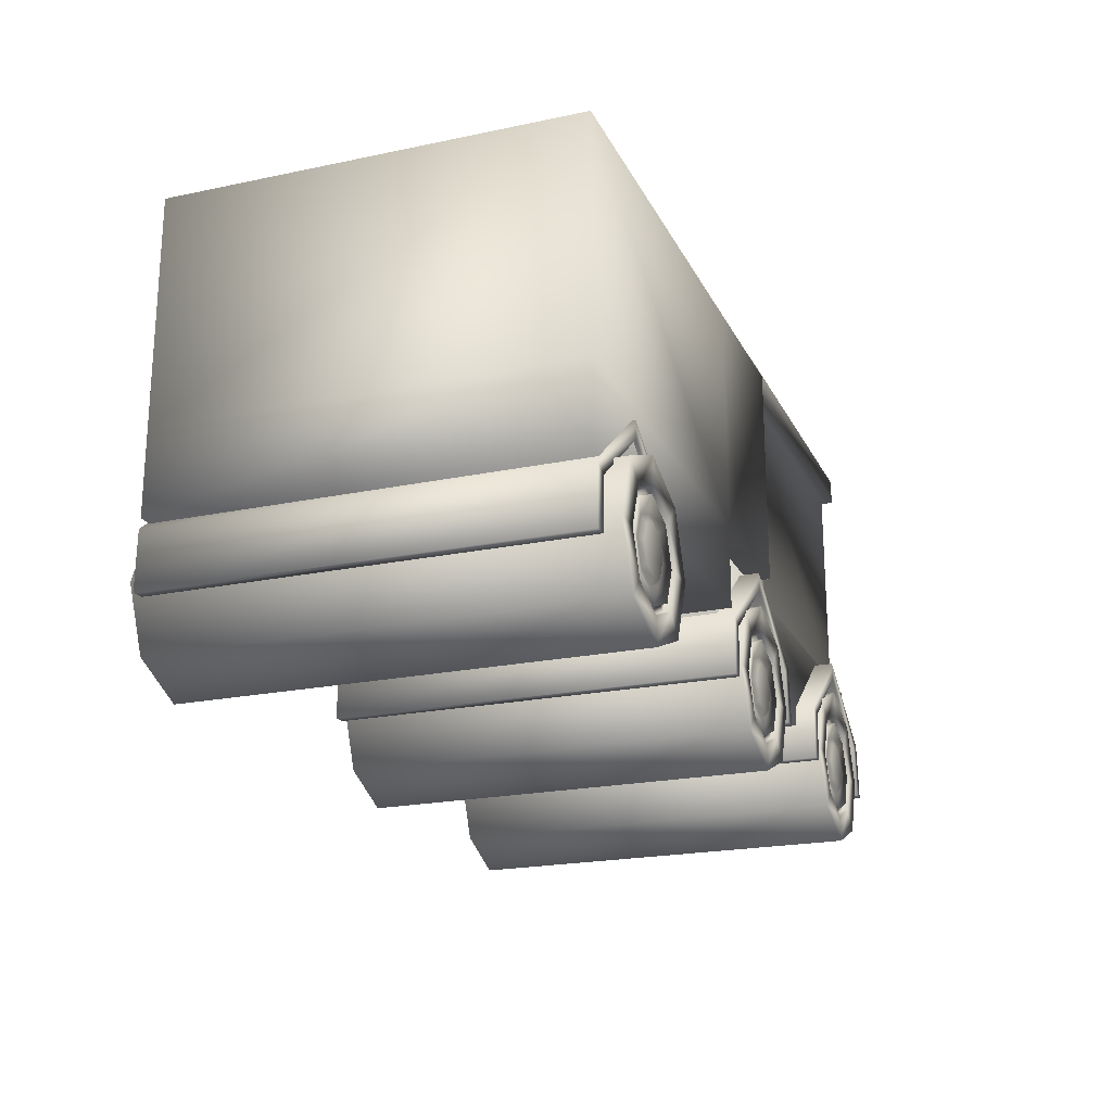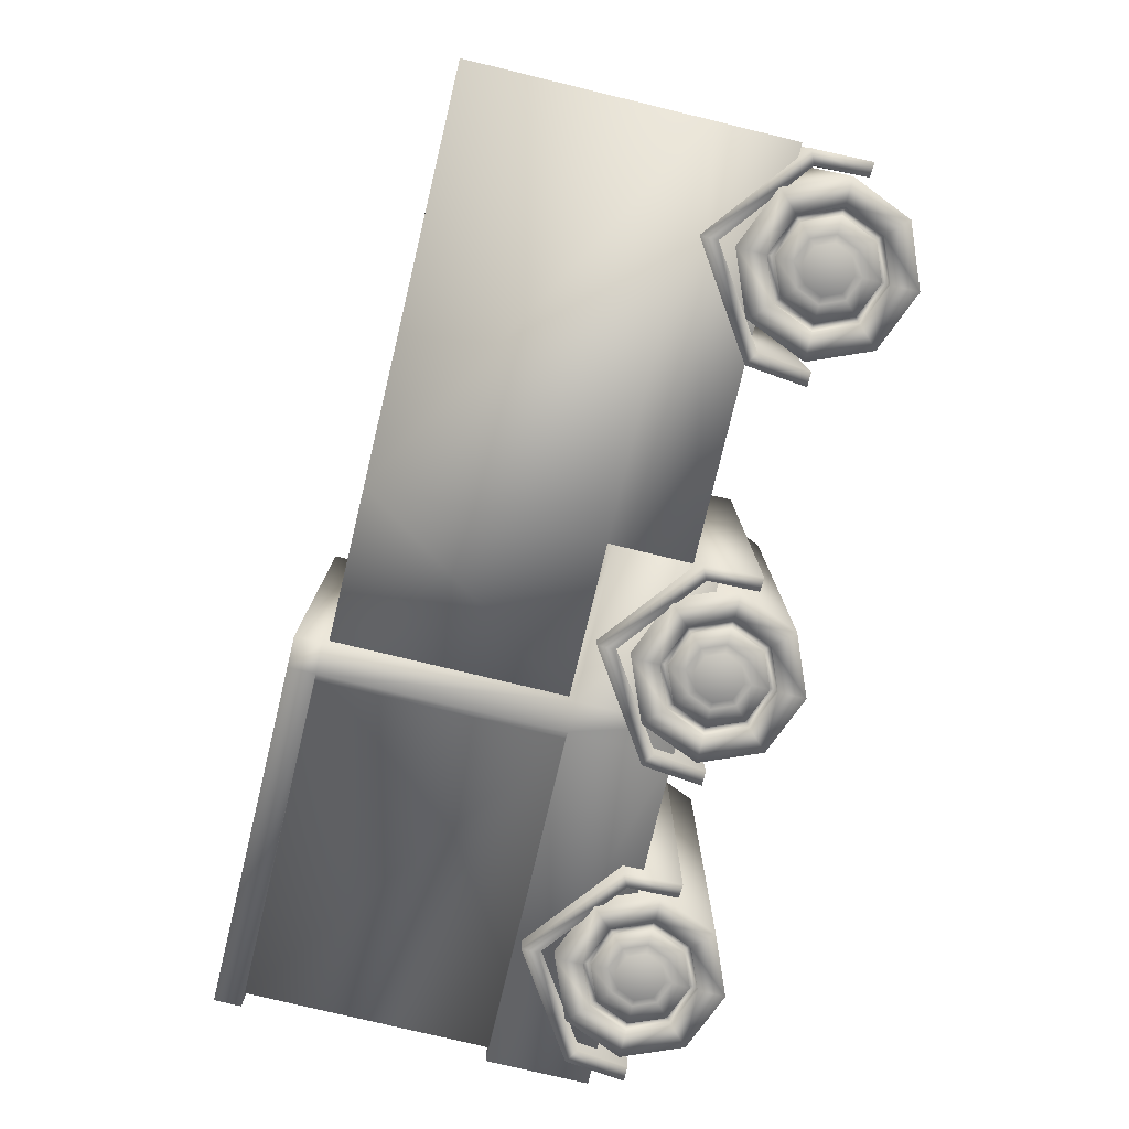
<metadata>
{"format":"obj","ext":"obj","renderer":"f3d","projection":"perspective","resolution":1024,"background":"white","views":[{"elev":-21.2,"azim":-69.5,"up":"+Y"},{"elev":-78.2,"azim":-103.5,"up":"+Z"}]}
</metadata>
<code>
o Cube_Cube.001
v 2.699 0.3583 0.961
v 2.699 2.6 0.961
v 0.4576 0.3583 0.961
v 0.4576 2.6 0.961
v 2.699 0.3583 -1.28
v 2.699 2.6 -1.28
v 0.4576 0.3583 -1.28
v 0.4576 2.6 -1.28
v 2.699 0.9742 0.961
v 2.699 2.436 0.961
v 0.4576 2.436 0.961
v 0.4576 0.9742 0.961
v 0.4576 2.436 -1.28
v 0.4576 0.9742 -1.28
v 2.699 2.436 -1.28
v 2.699 0.9742 -1.28
v 0.6416 0.3583 0.961
v 0.6416 2.6 0.961
v 0.6416 0.3583 -1.28
v 0.6416 2.6 -1.28
v 0.6416 0.9742 -1.28
v 0.6416 2.436 -1.28
v 0.6416 0.9742 0.961
v 0.6416 2.436 0.961
v 2.642 0.9742 0.8986
v 2.642 2.436 0.8986
v 2.642 2.436 -1.218
v 2.642 0.9742 -1.218
v 0.6988 0.9742 -1.218
v 0.6988 2.436 -1.218
v 0.6988 0.9742 0.8986
v 0.6988 2.436 0.8986
v -0.441 0.9742 0.961
v -0.441 0.3583 0.961
v -0.441 0.3583 -1.28
v -0.441 0.9742 -1.28
v 0.4101 1.022 1.062
v 0.4101 1.022 -1.381
v -0.4885 1.022 1.062
v -0.4885 1.022 -1.381
v 0.4101 2.397 1.062
v 0.4101 2.397 -1.381
v -0.4885 2.397 1.062
v -0.4885 2.397 -1.381
v -2.838 1.022 1.062
v -2.838 1.022 -1.381
v -2.838 2.397 1.062
v -2.838 2.397 -1.381
v -0.4885 0.5314 1.062
v -0.4885 0.5314 -1.381
v -2.838 0.5314 1.062
v -2.838 0.5314 -1.381
v 2.579 0.1743 -1.399
v 2.579 0.1743 1.079
v 1.341 0.4811 1.079
v 1.341 0.4811 -1.399
v 1.424 0.439 -1.399
v 1.418 0.1387 -1.399
v 1.418 0.1387 1.079
v 1.424 0.439 1.079
v 2.542 0.5318 1.079
v 2.542 0.5318 -1.399
v 1.923 0.9425 1.079
v 1.923 0.9425 -1.399
v 1.334 0.1333 1.079
v 1.334 0.1333 -1.399
v 2.492 0.1741 -1.399
v 2.492 0.1741 1.079
v 2.46 0.4828 1.079
v 2.46 0.4828 -1.399
v 1.926 0.8372 1.079
v 1.926 0.8372 -1.399
v 0.7381 0.1743 -1.399
v 0.7381 0.1743 1.079
v -0.4992 0.4811 1.079
v -0.4992 0.4811 -1.399
v -0.4168 0.439 -1.399
v -0.423 0.1387 -1.399
v -0.423 0.1387 1.079
v -0.4168 0.439 1.079
v 0.701 0.5318 1.079
v 0.701 0.5318 -1.399
v 0.08252 0.9425 1.079
v 0.08252 0.9425 -1.399
v -0.5065 0.1333 1.079
v -0.5065 0.1333 -1.399
v 0.6513 0.1741 -1.399
v 0.6513 0.1741 1.079
v 0.6193 0.4828 1.079
v 0.6193 0.4828 -1.399
v 0.08535 0.8372 1.079
v 0.08535 0.8372 -1.399
v -1.583 0.1743 -1.399
v -1.583 0.1743 1.079
v -2.821 0.4811 1.079
v -2.821 0.4811 -1.399
v -2.738 0.439 -1.399
v -2.745 0.1387 -1.399
v -2.745 0.1387 1.079
v -2.738 0.439 1.079
v -1.62 0.5318 1.079
v -1.62 0.5318 -1.399
v -2.239 0.9425 1.079
v -2.239 0.9425 -1.399
v -2.828 0.1333 1.079
v -2.828 0.1333 -1.399
v -1.67 0.1741 -1.399
v -1.67 0.1741 1.079
v -1.702 0.4828 1.079
v -1.702 0.4828 -1.399
v -2.236 0.8372 1.079
v -2.236 0.8372 -1.399
v 1.595 0.2351 1.08
v 1.595 0.2351 -1.399
v 1.695 -0.005784 1.08
v 1.695 -0.005784 -1.399
v 1.936 -0.1055 1.08
v 1.936 -0.1055 -1.399
v 2.176 -0.005784 1.08
v 2.176 -0.005784 -1.399
v 2.276 0.2351 1.08
v 2.276 0.2351 -1.399
v 2.176 0.4759 1.08
v 2.176 0.4759 -1.399
v 1.936 0.5757 1.08
v 1.936 0.5757 -1.399
v 1.695 0.4759 1.08
v 1.695 0.4759 -1.399
v 1.43 0.2351 1.08
v 1.578 -0.1221 1.08
v 1.578 -0.1221 -1.399
v 1.43 0.2351 -1.399
v 1.936 -0.2701 1.08
v 1.936 -0.2701 -1.399
v 2.293 -0.1221 1.08
v 2.293 -0.1221 -1.399
v 2.441 0.2351 1.08
v 2.441 0.2351 -1.399
v 2.293 0.5922 1.08
v 2.293 0.5922 -1.399
v 1.936 0.7402 1.08
v 1.936 0.7402 -1.399
v 1.578 0.5922 1.08
v 1.578 0.5922 -1.399
v 1.64 0.2351 1.042
v 1.727 0.02641 1.042
v 1.727 0.02641 -1.361
v 1.64 0.2351 -1.361
v 1.936 -0.06001 1.042
v 1.936 -0.06001 -1.361
v 2.144 0.02641 1.042
v 2.144 0.02641 -1.361
v 2.231 0.2351 1.042
v 2.231 0.2351 -1.361
v 2.144 0.4437 1.042
v 2.144 0.4437 -1.361
v 1.936 0.5301 1.042
v 1.936 0.5301 -1.361
v 1.727 0.4437 1.042
v 1.727 0.4437 -1.361
v 1.595 0.2351 1.042
v 1.695 -0.005784 1.042
v 1.695 -0.005784 -1.361
v 1.595 0.2351 -1.361
v 1.936 -0.1055 1.042
v 1.936 -0.1055 -1.361
v 2.176 -0.005784 1.042
v 2.176 -0.005784 -1.361
v 2.276 0.2351 1.042
v 2.276 0.2351 -1.361
v 2.176 0.4759 1.042
v 2.176 0.4759 -1.361
v 1.936 0.5757 1.042
v 1.936 0.5757 -1.361
v 1.695 0.4759 1.042
v 1.695 0.4759 -1.361
v 1.789 0.2351 1.074
v 1.832 0.1312 1.074
v 1.832 0.1312 -1.394
v 1.789 0.2351 -1.394
v 1.936 0.08812 1.074
v 1.936 0.08812 -1.394
v 2.039 0.1312 1.074
v 2.039 0.1312 -1.394
v 2.082 0.2351 1.074
v 2.082 0.2351 -1.394
v 2.039 0.339 1.074
v 2.039 0.339 -1.394
v 1.936 0.382 1.074
v 1.936 0.382 -1.394
v 1.832 0.339 1.074
v 1.832 0.339 -1.394
v 1.64 0.2351 1.074
v 1.727 0.02641 1.074
v 1.727 0.02641 -1.393
v 1.64 0.2351 -1.393
v 1.936 -0.06001 1.074
v 1.936 -0.06001 -1.393
v 2.144 0.02641 1.074
v 2.144 0.02641 -1.393
v 2.231 0.2351 1.074
v 2.231 0.2351 -1.393
v 2.144 0.4437 1.074
v 2.144 0.4437 -1.393
v 1.936 0.5301 1.074
v 1.936 0.5301 -1.393
v 1.727 0.4437 1.074
v 1.727 0.4437 -1.393
v 1.744 0.2351 1.052
v 1.8 0.09931 1.052
v 1.8 0.09931 -1.372
v 1.744 0.2351 -1.372
v 1.936 0.04308 1.052
v 1.936 0.04308 -1.372
v 2.071 0.09931 1.052
v 2.071 0.09931 -1.372
v 2.128 0.2351 1.052
v 2.128 0.2351 -1.372
v 2.071 0.3708 1.052
v 2.071 0.3708 -1.372
v 1.936 0.427 1.052
v 1.936 0.427 -1.372
v 1.8 0.3708 1.052
v 1.8 0.3708 -1.372
v -0.2318 0.2351 1.08
v -0.2318 0.2351 -1.399
v -0.132 -0.005784 1.08
v -0.132 -0.005784 -1.399
v 0.1088 -0.1055 1.08
v 0.1088 -0.1055 -1.399
v 0.3497 -0.005784 1.08
v 0.3497 -0.005784 -1.399
v 0.4494 0.2351 1.08
v 0.4494 0.2351 -1.399
v 0.3497 0.4759 1.08
v 0.3497 0.4759 -1.399
v 0.1088 0.5757 1.08
v 0.1088 0.5757 -1.399
v -0.132 0.4759 1.08
v -0.132 0.4759 -1.399
v -0.3963 0.2351 1.08
v -0.2484 -0.1221 1.08
v -0.2484 -0.1221 -1.399
v -0.3963 0.2351 -1.399
v 0.1088 -0.2701 1.08
v 0.1088 -0.2701 -1.399
v 0.466 -0.1221 1.08
v 0.466 -0.1221 -1.399
v 0.614 0.2351 1.08
v 0.614 0.2351 -1.399
v 0.466 0.5922 1.08
v 0.466 0.5922 -1.399
v 0.1088 0.7402 1.08
v 0.1088 0.7402 -1.399
v -0.2484 0.5922 1.08
v -0.2484 0.5922 -1.399
v -0.1862 0.2351 1.042
v -0.0998 0.02641 1.042
v -0.0998 0.02641 -1.361
v -0.1862 0.2351 -1.361
v 0.1088 -0.06001 1.042
v 0.1088 -0.06001 -1.361
v 0.3175 0.02641 1.042
v 0.3175 0.02641 -1.361
v 0.4039 0.2351 1.042
v 0.4039 0.2351 -1.361
v 0.3175 0.4437 1.042
v 0.3175 0.4437 -1.361
v 0.1088 0.5301 1.042
v 0.1088 0.5301 -1.361
v -0.0998 0.4437 1.042
v -0.0998 0.4437 -1.361
v -0.2318 0.2351 1.042
v -0.132 -0.005784 1.042
v -0.132 -0.005784 -1.361
v -0.2318 0.2351 -1.361
v 0.1088 -0.1055 1.042
v 0.1088 -0.1055 -1.361
v 0.3497 -0.005784 1.042
v 0.3497 -0.005784 -1.361
v 0.4494 0.2351 1.042
v 0.4494 0.2351 -1.361
v 0.3497 0.4759 1.042
v 0.3497 0.4759 -1.361
v 0.1088 0.5757 1.042
v 0.1088 0.5757 -1.361
v -0.132 0.4759 1.042
v -0.132 0.4759 -1.361
v -0.03809 0.2351 1.074
v 0.004943 0.1312 1.074
v 0.004943 0.1312 -1.394
v -0.03809 0.2351 -1.394
v 0.1088 0.08812 1.074
v 0.1088 0.08812 -1.394
v 0.2127 0.1312 1.074
v 0.2127 0.1312 -1.394
v 0.2558 0.2351 1.074
v 0.2558 0.2351 -1.394
v 0.2127 0.339 1.074
v 0.2127 0.339 -1.394
v 0.1088 0.382 1.074
v 0.1088 0.382 -1.394
v 0.004943 0.339 1.074
v 0.004943 0.339 -1.394
v -0.1862 0.2351 1.074
v -0.0998 0.02641 1.074
v -0.0998 0.02641 -1.393
v -0.1862 0.2351 -1.393
v 0.1088 -0.06001 1.074
v 0.1088 -0.06001 -1.393
v 0.3175 0.02641 1.074
v 0.3175 0.02641 -1.393
v 0.4039 0.2351 1.074
v 0.4039 0.2351 -1.393
v 0.3175 0.4437 1.074
v 0.3175 0.4437 -1.393
v 0.1088 0.5301 1.074
v 0.1088 0.5301 -1.393
v -0.0998 0.4437 1.074
v -0.0998 0.4437 -1.393
v -0.08314 0.2351 1.052
v -0.02691 0.09931 1.052
v -0.02691 0.09931 -1.372
v -0.08314 0.2351 -1.372
v 0.1088 0.04308 1.052
v 0.1088 0.04308 -1.372
v 0.2446 0.09931 1.052
v 0.2446 0.09931 -1.372
v 0.3008 0.2351 1.052
v 0.3008 0.2351 -1.372
v 0.2446 0.3708 1.052
v 0.2446 0.3708 -1.372
v 0.1088 0.427 1.052
v 0.1088 0.427 -1.372
v -0.02691 0.3708 1.052
v -0.02691 0.3708 -1.372
v -2.566 0.2351 1.163
v -2.566 0.2351 -1.482
v -2.466 -0.005784 1.163
v -2.466 -0.005784 -1.482
v -2.225 -0.1055 1.163
v -2.225 -0.1055 -1.482
v -1.984 -0.005784 1.163
v -1.984 -0.005784 -1.482
v -1.885 0.2351 1.163
v -1.885 0.2351 -1.482
v -1.984 0.4759 1.163
v -1.984 0.4759 -1.482
v -2.225 0.5757 1.163
v -2.225 0.5757 -1.482
v -2.466 0.4759 1.163
v -2.466 0.4759 -1.482
v -2.73 0.2351 1.163
v -2.582 -0.1221 1.163
v -2.582 -0.1221 -1.482
v -2.73 0.2351 -1.482
v -2.225 -0.2701 1.163
v -2.225 -0.2701 -1.482
v -1.868 -0.1221 1.163
v -1.868 -0.1221 -1.482
v -1.72 0.2351 1.163
v -1.72 0.2351 -1.482
v -1.868 0.5922 1.163
v -1.868 0.5922 -1.482
v -2.225 0.7402 1.163
v -2.225 0.7402 -1.482
v -2.582 0.5922 1.163
v -2.582 0.5922 -1.482
v -2.52 0.2351 1.122
v -2.434 0.02641 1.122
v -2.434 0.02641 -1.442
v -2.52 0.2351 -1.442
v -2.225 -0.06001 1.122
v -2.225 -0.06001 -1.442
v -2.016 0.02641 1.122
v -2.016 0.02641 -1.442
v -1.93 0.2351 1.122
v -1.93 0.2351 -1.442
v -2.016 0.4437 1.122
v -2.016 0.4437 -1.442
v -2.225 0.5301 1.122
v -2.225 0.5301 -1.442
v -2.434 0.4437 1.122
v -2.434 0.4437 -1.442
v -2.566 0.2351 1.122
v -2.466 -0.005784 1.122
v -2.466 -0.005784 -1.442
v -2.566 0.2351 -1.442
v -2.225 -0.1055 1.122
v -2.225 -0.1055 -1.442
v -1.984 -0.005784 1.122
v -1.984 -0.005784 -1.442
v -1.885 0.2351 1.122
v -1.885 0.2351 -1.442
v -1.984 0.4759 1.122
v -1.984 0.4759 -1.442
v -2.225 0.5757 1.122
v -2.225 0.5757 -1.442
v -2.466 0.4759 1.122
v -2.466 0.4759 -1.442
v -2.372 0.2351 1.157
v -2.329 0.1312 1.157
v -2.329 0.1312 -1.476
v -2.372 0.2351 -1.476
v -2.225 0.08812 1.157
v -2.225 0.08812 -1.476
v -2.121 0.1312 1.157
v -2.121 0.1312 -1.476
v -2.078 0.2351 1.157
v -2.078 0.2351 -1.476
v -2.121 0.339 1.157
v -2.121 0.339 -1.476
v -2.225 0.382 1.157
v -2.225 0.382 -1.476
v -2.329 0.339 1.157
v -2.329 0.339 -1.476
v -2.52 0.2351 1.157
v -2.434 0.02641 1.157
v -2.434 0.02641 -1.476
v -2.52 0.2351 -1.476
v -2.225 -0.06001 1.157
v -2.225 -0.06001 -1.476
v -2.016 0.02641 1.157
v -2.016 0.02641 -1.476
v -1.93 0.2351 1.157
v -1.93 0.2351 -1.476
v -2.016 0.4437 1.157
v -2.016 0.4437 -1.476
v -2.225 0.5301 1.157
v -2.225 0.5301 -1.476
v -2.434 0.4437 1.157
v -2.434 0.4437 -1.476
v -2.417 0.2351 1.134
v -2.361 0.09931 1.134
v -2.361 0.09931 -1.453
v -2.417 0.2351 -1.453
v -2.225 0.04308 1.134
v -2.225 0.04308 -1.453
v -2.089 0.09931 1.134
v -2.089 0.09931 -1.453
v -2.033 0.2351 1.134
v -2.033 0.2351 -1.453
v -2.089 0.3708 1.134
v -2.089 0.3708 -1.453
v -2.225 0.427 1.134
v -2.225 0.427 -1.453
v -2.361 0.3708 1.134
v -2.361 0.3708 -1.453
f 24 18 4 11
f 11 4 8 13
f 22 20 6 15
f 15 6 2 10
f 17 19 5 1
f 20 18 2 6
f 5 16 9 1
f 21 22 30 29
f 19 21 16 5
f 9 16 28 25
f 12 11 13 14
f 17 23 12 3
f 23 24 11 12
f 16 21 29 28
f 1 9 23 17
f 14 13 22 21
f 7 14 21 19
f 8 4 18 20
f 3 7 19 17
f 13 8 20 22
f 10 2 18 24
f 24 23 31 32
f 23 9 25 31
f 22 15 27 30
f 15 10 26 27
f 10 24 32 26
f 37 39 40 38
f 41 42 44 43
f 38 40 44 42
f 37 38 42 41
f 39 37 41 43
f 44 40 46 48
f 46 45 47 48
f 39 43 47 45
f 43 44 48 47
f 39 45 51 49
f 50 49 51 52
f 46 40 50 52
f 40 39 49 50
f 45 46 52 51
f 28 27 26 25
f 29 30 27 28
f 25 26 32 31
f 14 7 35 36
f 34 33 36 35
f 7 3 34 35
f 12 14 36 33
f 3 12 33 34
f 55 63 71 60
f 66 65 59 58
f 62 64 72 70
f 54 53 67 68
f 65 55 60 59
f 71 72 57 60
f 56 66 58 57
f 55 65 66 56
f 54 61 62 53
f 68 67 70 69
f 69 70 72 71
f 61 63 64 62
f 63 61 69 71
f 53 62 70 67
f 63 55 56 64
f 60 57 58 59
f 64 56 57 72
f 61 54 68 69
f 75 83 91 80
f 86 85 79 78
f 82 84 92 90
f 74 73 87 88
f 85 75 80 79
f 91 92 77 80
f 76 86 78 77
f 75 85 86 76
f 74 81 82 73
f 88 87 90 89
f 89 90 92 91
f 81 83 84 82
f 83 81 89 91
f 73 82 90 87
f 83 75 76 84
f 80 77 78 79
f 84 76 77 92
f 81 74 88 89
f 95 103 111 100
f 106 105 99 98
f 102 104 112 110
f 94 93 107 108
f 105 95 100 99
f 111 112 97 100
f 96 106 98 97
f 95 105 106 96
f 94 101 102 93
f 108 107 110 109
f 109 110 112 111
f 101 103 104 102
f 103 101 109 111
f 93 102 110 107
f 103 95 96 104
f 100 97 98 99
f 104 96 97 112
f 101 94 108 109
f 150 147 195 198
f 155 157 205 203
f 146 145 161 162
f 148 147 163 164
f 149 146 162 165
f 147 150 166 163
f 151 149 165 167
f 150 152 168 166
f 153 151 167 169
f 152 154 170 168
f 155 153 169 171
f 154 156 172 170
f 157 155 171 173
f 156 158 174 172
f 159 157 173 175
f 158 160 176 174
f 145 159 175 161
f 160 148 164 176
f 179 180 192 190 188 186 184 182
f 177 178 181 183 185 187 189 191
f 158 156 204 206
f 149 151 199 197
f 157 159 207 205
f 152 150 198 200
f 160 158 206 208
f 151 153 201 199
f 159 145 193 207
f 154 152 200 202
f 145 146 194 193
f 148 160 208 196
f 153 155 203 201
f 147 148 196 195
f 156 154 202 204
f 146 149 197 194
f 210 209 193 194
f 212 211 195 196
f 213 210 194 197
f 211 214 198 195
f 215 213 197 199
f 214 216 200 198
f 217 215 199 201
f 216 218 202 200
f 219 217 201 203
f 218 220 204 202
f 221 219 203 205
f 220 222 206 204
f 223 221 205 207
f 222 224 208 206
f 209 223 207 193
f 224 212 196 208
f 178 177 209 210
f 180 179 211 212
f 181 178 210 213
f 179 182 214 211
f 183 181 213 215
f 182 184 216 214
f 185 183 215 217
f 184 186 218 216
f 187 185 217 219
f 186 188 220 218
f 189 187 219 221
f 188 190 222 220
f 191 189 221 223
f 190 192 224 222
f 177 191 223 209
f 192 180 212 224
f 262 259 307 310
f 267 269 317 315
f 258 257 273 274
f 260 259 275 276
f 261 258 274 277
f 259 262 278 275
f 263 261 277 279
f 262 264 280 278
f 265 263 279 281
f 264 266 282 280
f 267 265 281 283
f 266 268 284 282
f 269 267 283 285
f 268 270 286 284
f 271 269 285 287
f 270 272 288 286
f 257 271 287 273
f 272 260 276 288
f 291 292 304 302 300 298 296 294
f 289 290 293 295 297 299 301 303
f 270 268 316 318
f 261 263 311 309
f 269 271 319 317
f 264 262 310 312
f 272 270 318 320
f 263 265 313 311
f 271 257 305 319
f 266 264 312 314
f 257 258 306 305
f 260 272 320 308
f 265 267 315 313
f 259 260 308 307
f 268 266 314 316
f 258 261 309 306
f 322 321 305 306
f 324 323 307 308
f 325 322 306 309
f 323 326 310 307
f 327 325 309 311
f 326 328 312 310
f 329 327 311 313
f 328 330 314 312
f 331 329 313 315
f 330 332 316 314
f 333 331 315 317
f 332 334 318 316
f 335 333 317 319
f 334 336 320 318
f 321 335 319 305
f 336 324 308 320
f 290 289 321 322
f 292 291 323 324
f 293 290 322 325
f 291 294 326 323
f 295 293 325 327
f 294 296 328 326
f 297 295 327 329
f 296 298 330 328
f 299 297 329 331
f 298 300 332 330
f 301 299 331 333
f 300 302 334 332
f 303 301 333 335
f 302 304 336 334
f 289 303 335 321
f 304 292 324 336
f 374 371 419 422
f 379 381 429 427
f 370 369 385 386
f 372 371 387 388
f 373 370 386 389
f 371 374 390 387
f 375 373 389 391
f 374 376 392 390
f 377 375 391 393
f 376 378 394 392
f 379 377 393 395
f 378 380 396 394
f 381 379 395 397
f 380 382 398 396
f 383 381 397 399
f 382 384 400 398
f 369 383 399 385
f 384 372 388 400
f 403 404 416 414 412 410 408 406
f 401 402 405 407 409 411 413 415
f 382 380 428 430
f 373 375 423 421
f 381 383 431 429
f 376 374 422 424
f 384 382 430 432
f 375 377 425 423
f 383 369 417 431
f 378 376 424 426
f 369 370 418 417
f 372 384 432 420
f 377 379 427 425
f 371 372 420 419
f 380 378 426 428
f 370 373 421 418
f 434 433 417 418
f 436 435 419 420
f 437 434 418 421
f 435 438 422 419
f 439 437 421 423
f 438 440 424 422
f 441 439 423 425
f 440 442 426 424
f 443 441 425 427
f 442 444 428 426
f 445 443 427 429
f 444 446 430 428
f 447 445 429 431
f 446 448 432 430
f 433 447 431 417
f 448 436 420 432
f 402 401 433 434
f 404 403 435 436
f 405 402 434 437
f 403 406 438 435
f 407 405 437 439
f 406 408 440 438
f 409 407 439 441
f 408 410 442 440
f 411 409 441 443
f 410 412 444 442
f 413 411 443 445
f 412 414 446 444
f 415 413 445 447
f 414 416 448 446
f 401 415 447 433
f 416 404 436 448
f 129 132 131 130
f 130 131 134 133
f 133 134 136 135
f 135 136 138 137
f 137 138 140 139
f 139 140 142 141
f 114 128 176 164
f 141 142 144 143
f 143 144 132 129
f 113 115 162 161
f 115 113 129 130
f 114 116 131 132
f 117 115 130 133
f 116 118 134 131
f 119 117 133 135
f 118 120 136 134
f 121 119 135 137
f 120 122 138 136
f 123 121 137 139
f 122 124 140 138
f 125 123 139 141
f 124 126 142 140
f 127 125 141 143
f 126 128 144 142
f 113 127 143 129
f 128 114 132 144
f 121 123 171 169
f 116 114 164 163
f 124 122 170 172
f 115 117 165 162
f 123 125 173 171
f 118 116 163 166
f 126 124 172 174
f 117 119 167 165
f 125 127 175 173
f 120 118 166 168
f 128 126 174 176
f 119 121 169 167
f 127 113 161 175
f 122 120 168 170
f 241 244 243 242
f 242 243 246 245
f 245 246 248 247
f 247 248 250 249
f 249 250 252 251
f 251 252 254 253
f 226 240 288 276
f 253 254 256 255
f 255 256 244 241
f 225 227 274 273
f 227 225 241 242
f 226 228 243 244
f 229 227 242 245
f 228 230 246 243
f 231 229 245 247
f 230 232 248 246
f 233 231 247 249
f 232 234 250 248
f 235 233 249 251
f 234 236 252 250
f 237 235 251 253
f 236 238 254 252
f 239 237 253 255
f 238 240 256 254
f 225 239 255 241
f 240 226 244 256
f 233 235 283 281
f 228 226 276 275
f 236 234 282 284
f 227 229 277 274
f 235 237 285 283
f 230 228 275 278
f 238 236 284 286
f 229 231 279 277
f 237 239 287 285
f 232 230 278 280
f 240 238 286 288
f 231 233 281 279
f 239 225 273 287
f 234 232 280 282
f 353 356 355 354
f 354 355 358 357
f 357 358 360 359
f 359 360 362 361
f 361 362 364 363
f 363 364 366 365
f 338 352 400 388
f 365 366 368 367
f 367 368 356 353
f 337 339 386 385
f 339 337 353 354
f 338 340 355 356
f 341 339 354 357
f 340 342 358 355
f 343 341 357 359
f 342 344 360 358
f 345 343 359 361
f 344 346 362 360
f 347 345 361 363
f 346 348 364 362
f 349 347 363 365
f 348 350 366 364
f 351 349 365 367
f 350 352 368 366
f 337 351 367 353
f 352 338 356 368
f 345 347 395 393
f 340 338 388 387
f 348 346 394 396
f 339 341 389 386
f 347 349 397 395
f 342 340 387 390
f 350 348 396 398
f 341 343 391 389
f 349 351 399 397
f 344 342 390 392
f 352 350 398 400
f 343 345 393 391
f 351 337 385 399
f 346 344 392 394

</code>
